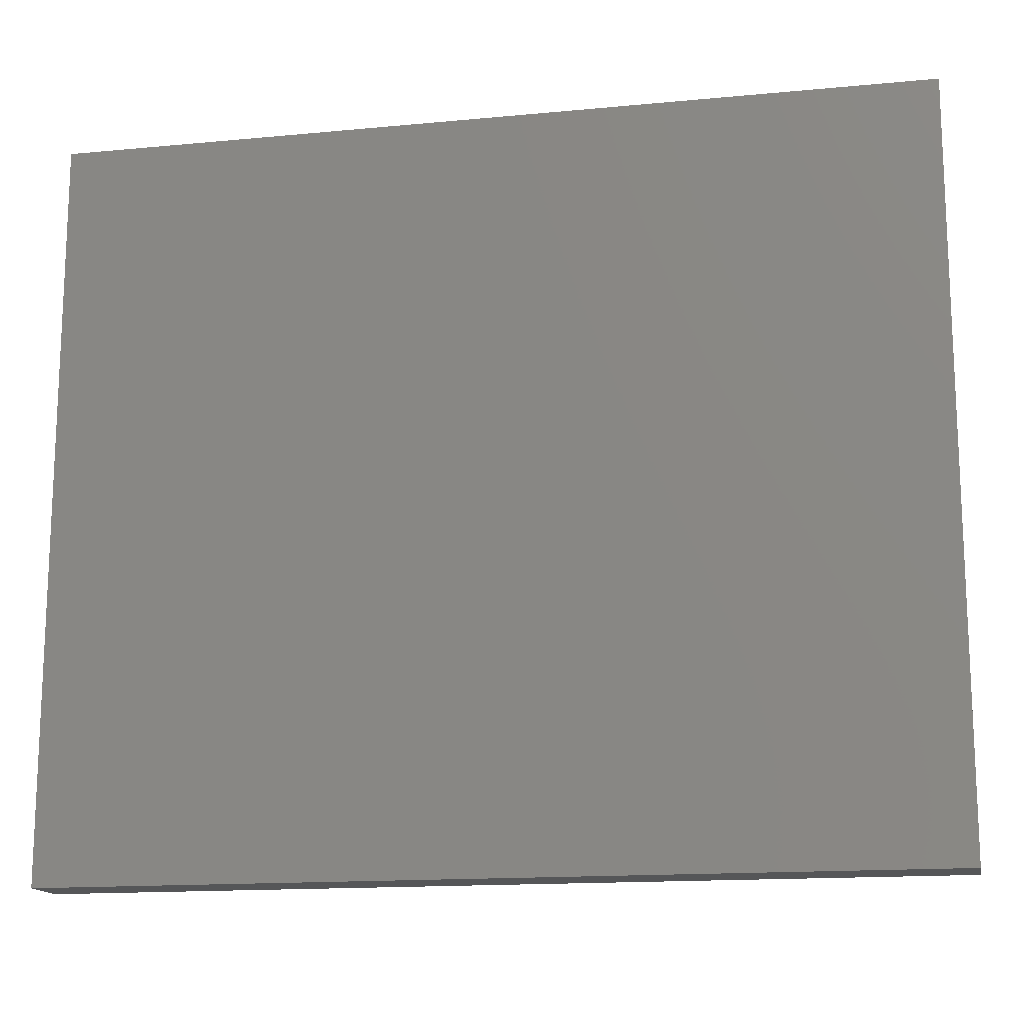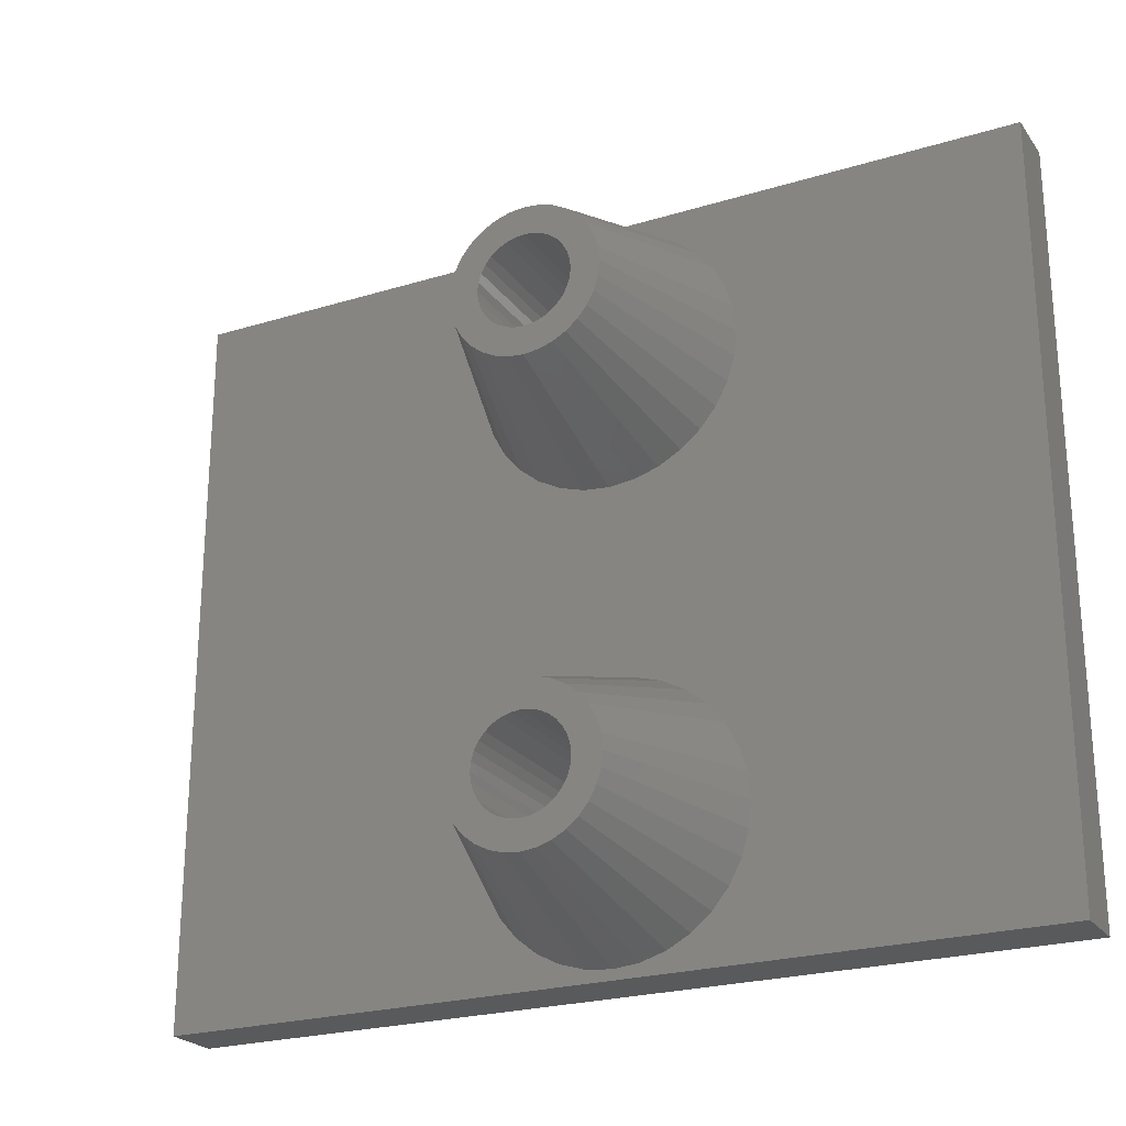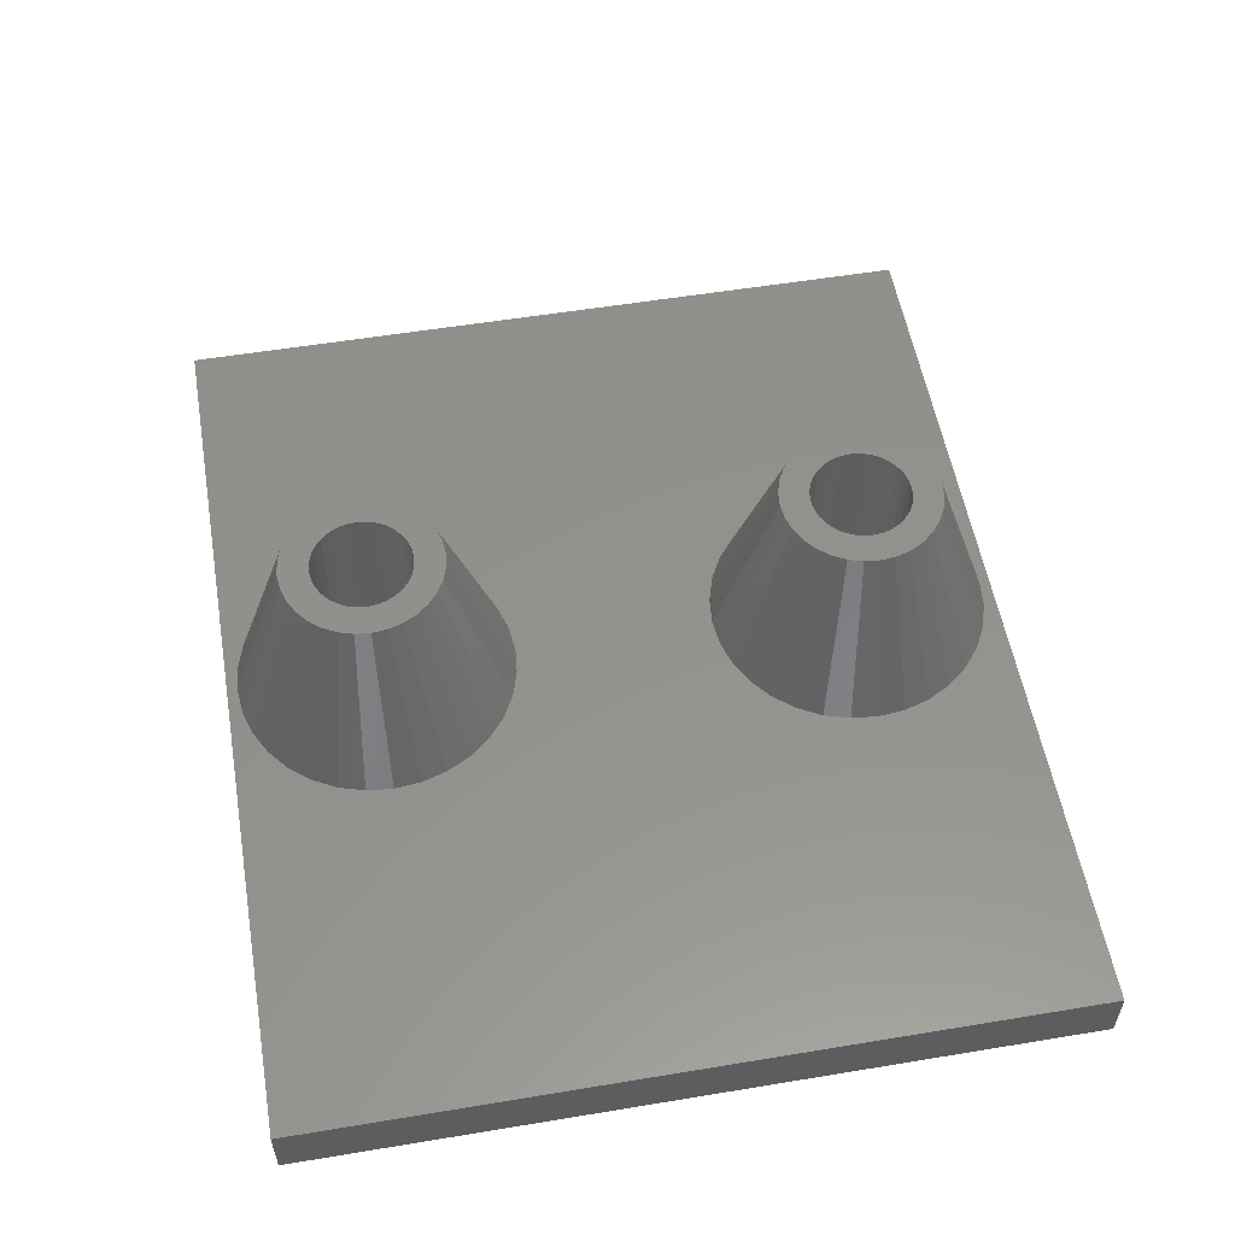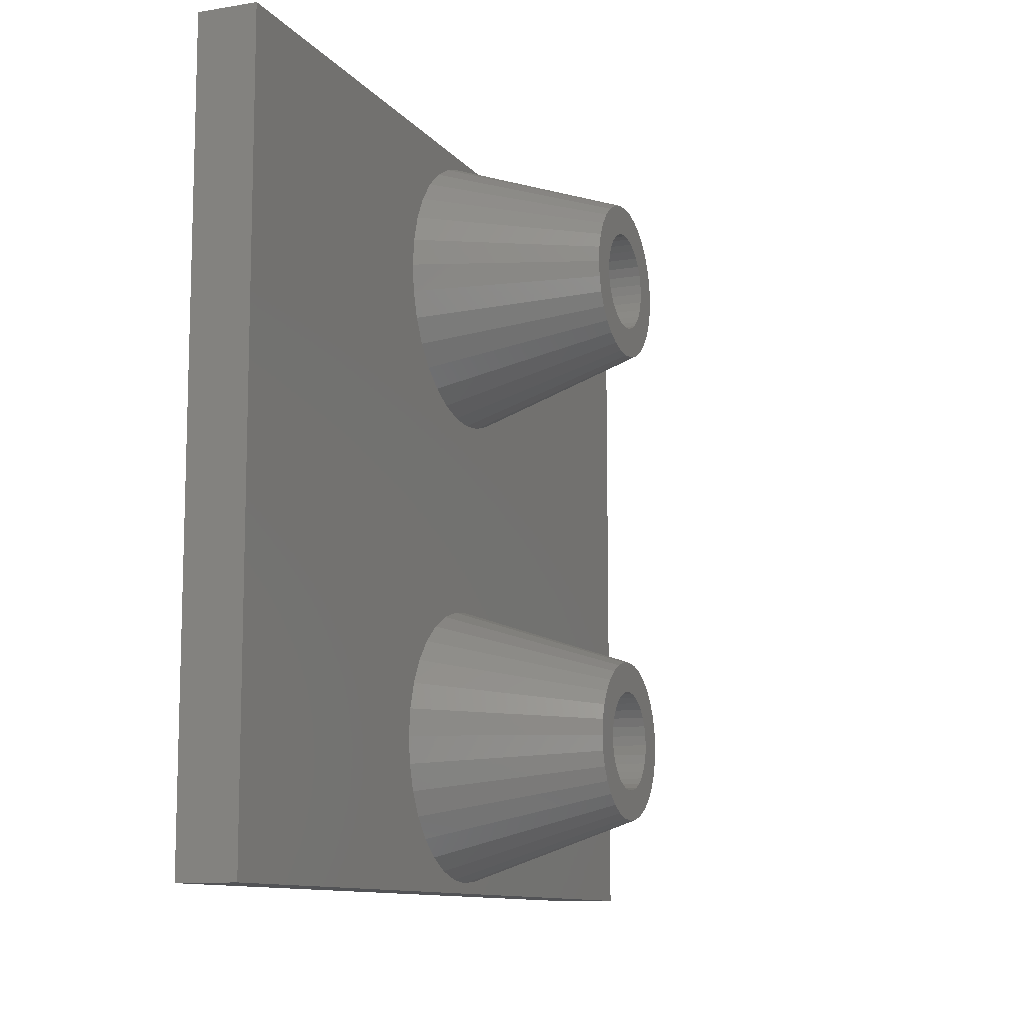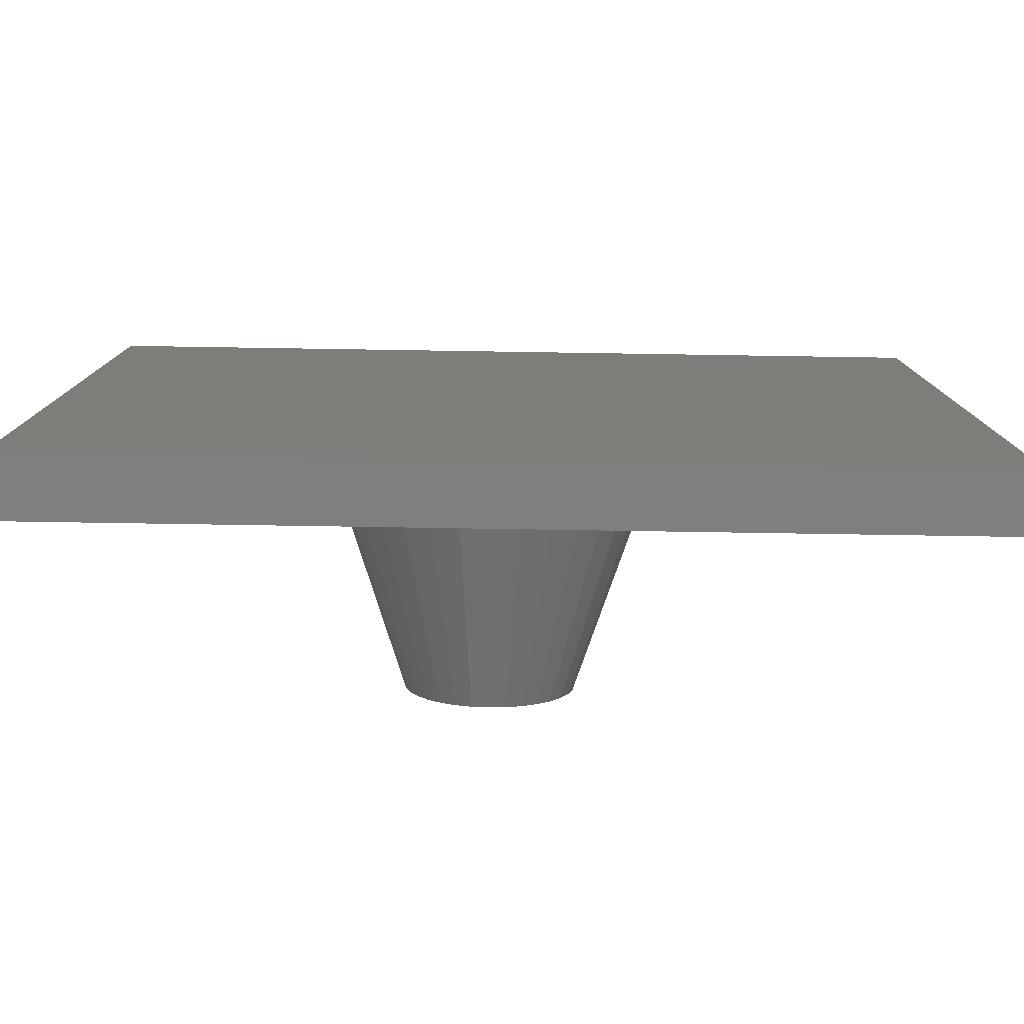
<metadata>
{"format":"stl","ext":"stl","renderer":"f3d","projection":"perspective","resolution":1024,"background":"white","views":[{"elev":-15.1,"azim":-168.5,"up":"+Y"},{"elev":-23.8,"azim":27.0,"up":"+Y"},{"elev":55.3,"azim":-99.9,"up":"+Z"},{"elev":-10.7,"azim":-67.7,"up":"+Y"},{"elev":-79.1,"azim":179.1,"up":"+Y"}]}
</metadata>
<code>
# stl→obj: 264 verts, 524 faces
v 18.46 3.907 0
v 16.55 3 6
v 18.55 3 0
v 11.25 3 6
v 9.25 3 0
v 9.339 2.093 0
v 18.46 2.093 0
v 16.35 1.986 6
v 18.2 1.221 0
v 13.9 0.35 6
v 12.99 -1.561 0
v 13.9 -1.65 0
v 13.9 5.65 6
v 12.99 7.561 0
v 13.38 5.599 6
v 17.77 5.583 0
v 16.1 4.472 6
v 18.2 4.779 0
v 9.604 4.779 0
v 9.339 3.907 0
v 11.45 4.014 6
v 15.52 19.32 0
v 15.52 18.68 0
v 15.55 19 0
v 15.42 19.63 0
v 15.42 18.37 0
v 15.27 19.92 0
v 15.27 18.08 0
v 15.07 20.17 0
v 15.07 17.83 0
v 14.82 20.37 0
v 14.82 17.63 0
v 14.53 20.52 0
v 14.53 17.48 0
v 14.22 20.62 0
v 14.22 17.38 0
v 13.9 20.65 0
v 13.9 17.35 0
v 13.58 20.62 0
v 13.58 17.38 0
v 13.27 20.52 0
v 13.27 17.48 0
v 12.98 20.37 0
v 12.98 17.63 0
v 12.73 20.17 0
v 12.73 17.83 0
v 12.53 19.92 0
v 12.53 18.08 0
v 12.38 19.63 0
v 12.38 18.37 0
v 12.28 19.32 0
v 12.28 18.68 0
v 12.25 19 0
v 15.52 3.322 0
v 15.52 2.678 0
v 15.55 3 0
v 15.42 3.631 0
v 15.42 2.369 0
v 15.27 3.917 0
v 15.27 2.083 0
v 15.07 4.167 0
v 15.07 1.833 0
v 14.82 4.372 0
v 14.82 1.628 0
v 14.53 4.524 0
v 14.53 1.476 0
v 14.22 4.618 0
v 14.22 1.382 0
v 13.9 4.65 0
v 13.9 1.35 0
v 13.58 4.618 0
v 13.58 1.382 0
v 13.27 4.524 0
v 13.27 1.476 0
v 12.98 4.372 0
v 12.98 1.628 0
v 12.73 4.167 0
v 12.73 1.833 0
v 12.53 3.917 0
v 12.53 2.083 0
v 12.38 3.631 0
v 12.38 2.369 0
v 12.28 3.322 0
v 12.28 2.678 0
v 12.25 3 0
v 28.5 24 0
v 18.2 17.22 0
v 28.5 -2 0
v 17.77 16.42 0
v 17.19 15.71 0
v 17.19 6.288 0
v 16.48 15.13 0
v 16.48 6.866 0
v 15.68 14.7 0
v 15.68 7.296 0
v 14.81 14.44 0
v 14.81 7.561 0
v 13.9 14.35 0
v 13.9 7.65 0
v 12.99 14.44 0
v 12.12 14.7 0
v 12.12 7.296 0
v 11.32 15.13 0
v 11.32 6.866 0
v 10.61 15.71 0
v 10.61 6.288 0
v 10.03 16.42 0
v 10.03 5.583 0
v 9.604 17.22 0
v -2 24 0
v 9.339 18.09 0
v 9.25 19 0
v -2 -2 0
v 18.46 18.09 0
v 18.55 19 0
v 18.46 19.91 0
v 18.2 20.78 0
v 17.77 21.58 0
v 17.19 22.29 0
v 16.48 22.87 0
v 15.68 23.3 0
v 14.81 23.56 0
v 13.9 23.65 0
v 9.339 19.91 0
v 9.604 20.78 0
v 10.03 21.58 0
v 10.61 22.29 0
v 11.32 22.87 0
v 12.12 23.3 0
v 12.99 23.56 0
v 17.77 0.4166 0
v 17.19 -0.288 0
v 16.48 -0.8663 0
v 15.68 -1.296 0
v 14.81 -1.561 0
v 12.12 -1.296 0
v 11.32 -0.8663 0
v 10.61 -0.288 0
v 10.03 0.4166 0
v 9.604 1.221 0
v 15.77 4.874 6
v 15.37 0.7966 6
v 16.5 2.483 6
v 14.42 5.599 6
v 14.91 5.448 6
v 12.89 5.448 6
v 12.03 4.874 6
v 15.55 3 6
v 16.5 3.517 6
v 15.52 3.322 6
v 16.35 4.014 6
v 15.42 3.631 6
v 15.52 2.678 6
v 15.27 3.917 6
v 15.42 2.369 6
v 15.07 4.167 6
v 15.37 5.203 6
v 14.82 4.372 6
v 14.53 4.524 6
v 14.22 4.618 6
v 13.9 4.65 6
v 13.58 4.618 6
v 13.27 4.524 6
v 12.98 4.372 6
v 12.43 5.203 6
v 12.73 4.167 6
v 12.53 3.917 6
v 11.7 4.472 6
v 12.38 3.631 6
v 16.1 1.528 6
v 15.27 2.083 6
v 15.77 1.126 6
v 15.07 1.833 6
v 14.82 1.628 6
v 14.91 0.5517 6
v 14.53 1.476 6
v 14.42 0.4009 6
v 14.22 1.382 6
v 13.9 1.35 6
v 13.58 1.382 6
v 13.38 0.4009 6
v 13.27 1.476 6
v 12.89 0.5517 6
v 12.98 1.628 6
v 12.43 0.7966 6
v 12.73 1.833 6
v 12.03 1.126 6
v 12.53 2.083 6
v 11.7 1.528 6
v 12.38 2.369 6
v 11.45 1.986 6
v 12.28 2.678 6
v 11.3 2.483 6
v 12.25 3 6
v 12.28 3.322 6
v 11.3 3.517 6
v 16.55 19 6
v 11.25 19 6
v 16.35 17.99 6
v 13.9 16.35 6
v 13.9 21.65 6
v 13.38 21.6 6
v 16.1 20.47 6
v 11.45 20.01 6
v 15.77 20.87 6
v 15.37 16.8 6
v 16.5 18.48 6
v 14.42 21.6 6
v 14.91 21.45 6
v 12.89 21.45 6
v 12.03 20.87 6
v 15.55 19 6
v 16.5 19.52 6
v 15.52 19.32 6
v 16.35 20.01 6
v 15.42 19.63 6
v 15.52 18.68 6
v 15.27 19.92 6
v 15.42 18.37 6
v 15.07 20.17 6
v 15.37 21.2 6
v 14.82 20.37 6
v 14.53 20.52 6
v 14.22 20.62 6
v 13.9 20.65 6
v 13.58 20.62 6
v 13.27 20.52 6
v 12.98 20.37 6
v 12.43 21.2 6
v 12.73 20.17 6
v 12.53 19.92 6
v 11.7 20.47 6
v 12.38 19.63 6
v 16.1 17.53 6
v 15.27 18.08 6
v 15.77 17.13 6
v 15.07 17.83 6
v 14.82 17.63 6
v 14.91 16.55 6
v 14.53 17.48 6
v 14.42 16.4 6
v 14.22 17.38 6
v 13.9 17.35 6
v 13.58 17.38 6
v 13.38 16.4 6
v 13.27 17.48 6
v 12.89 16.55 6
v 12.98 17.63 6
v 12.43 16.8 6
v 12.73 17.83 6
v 12.03 17.13 6
v 12.53 18.08 6
v 11.7 17.53 6
v 12.38 18.37 6
v 11.45 17.99 6
v 12.28 18.68 6
v 11.3 18.48 6
v 12.25 19 6
v 12.28 19.32 6
v 11.3 19.52 6
v -2 -2 -2
v -2 24 -2
v 28.5 24 -2
v 28.5 -2 -2
f 1 2 3
f 4 5 6
f 7 8 9
f 10 11 12
f 13 14 15
f 16 17 18
f 19 20 21
f 22 23 24
f 25 23 22
f 25 26 23
f 27 26 25
f 27 28 26
f 29 28 27
f 29 30 28
f 31 30 29
f 31 32 30
f 33 32 31
f 33 34 32
f 35 34 33
f 35 36 34
f 37 36 35
f 37 38 36
f 39 38 37
f 39 40 38
f 41 40 39
f 41 42 40
f 43 42 41
f 43 44 42
f 45 44 43
f 45 46 44
f 47 46 45
f 47 48 46
f 49 48 47
f 49 50 48
f 51 50 49
f 51 52 50
f 52 51 53
f 54 55 56
f 57 55 54
f 57 58 55
f 59 58 57
f 59 60 58
f 61 60 59
f 61 62 60
f 63 62 61
f 63 64 62
f 65 64 63
f 65 66 64
f 67 66 65
f 67 68 66
f 69 68 67
f 69 70 68
f 71 70 69
f 71 72 70
f 73 72 71
f 73 74 72
f 75 74 73
f 75 76 74
f 77 76 75
f 77 78 76
f 79 78 77
f 79 80 78
f 81 80 79
f 81 82 80
f 83 82 81
f 83 84 82
f 84 83 85
f 86 87 88
f 88 1 3
f 18 88 87
f 88 18 1
f 89 18 87
f 89 16 18
f 90 16 89
f 90 91 16
f 92 91 90
f 92 93 91
f 94 93 92
f 94 95 93
f 96 95 94
f 96 97 95
f 98 97 96
f 98 99 97
f 100 99 98
f 100 14 99
f 101 14 100
f 101 102 14
f 103 102 101
f 103 104 102
f 105 104 103
f 105 106 104
f 107 106 105
f 107 108 106
f 109 108 107
f 109 19 108
f 110 109 111
f 109 110 19
f 110 111 112
f 113 19 110
f 114 86 115
f 86 116 115
f 86 117 116
f 86 118 117
f 86 119 118
f 86 120 119
f 86 121 120
f 86 122 121
f 86 123 122
f 19 113 20
f 124 110 112
f 125 110 124
f 126 110 125
f 127 110 126
f 128 110 127
f 129 110 128
f 130 110 129
f 123 110 130
f 110 123 86
f 87 86 114
f 7 88 3
f 9 88 7
f 131 88 9
f 132 88 131
f 133 88 132
f 134 88 133
f 135 88 134
f 12 88 135
f 20 113 5
f 5 113 6
f 12 113 88
f 11 113 12
f 136 113 11
f 137 113 136
f 138 113 137
f 139 113 138
f 140 113 139
f 6 113 140
f 16 141 17
f 133 142 134
f 3 2 7
f 2 143 7
f 97 13 144
f 95 97 145
f 93 141 91
f 14 146 15
f 99 13 97
f 99 14 13
f 106 108 147
f 20 5 4
f 148 2 149
f 150 149 151
f 2 148 143
f 152 151 17
f 153 143 148
f 154 17 141
f 143 153 8
f 155 8 153
f 149 150 148
f 151 152 150
f 156 141 157
f 17 154 152
f 141 156 154
f 158 157 145
f 157 158 156
f 145 159 158
f 144 159 145
f 144 160 159
f 13 160 144
f 13 161 160
f 13 162 161
f 15 162 13
f 15 163 162
f 146 163 15
f 163 146 164
f 165 164 146
f 164 165 166
f 147 166 165
f 166 147 167
f 168 167 147
f 167 168 169
f 21 169 168
f 8 155 170
f 171 170 155
f 170 171 172
f 173 172 171
f 172 173 142
f 174 142 173
f 142 174 175
f 176 175 174
f 176 177 175
f 178 177 176
f 179 177 178
f 179 10 177
f 180 10 179
f 180 181 10
f 182 181 180
f 183 182 184
f 182 183 181
f 185 184 186
f 187 186 188
f 184 185 183
f 189 188 190
f 191 190 192
f 193 192 194
f 169 21 195
f 186 187 185
f 196 195 21
f 188 189 187
f 195 196 194
f 190 191 189
f 4 194 196
f 192 193 191
f 194 4 193
f 189 139 187
f 168 19 21
f 181 11 10
f 18 151 1
f 18 17 151
f 91 141 16
f 95 145 157
f 142 175 134
f 9 170 131
f 175 135 134
f 132 172 133
f 14 102 146
f 104 106 147
f 102 104 165
f 165 104 147
f 97 144 145
f 187 139 138
f 4 6 193
f 191 140 189
f 21 20 196
f 196 20 4
f 147 108 168
f 108 19 168
f 187 138 137
f 1 149 2
f 1 151 149
f 93 157 141
f 95 157 93
f 8 170 9
f 170 172 131
f 131 172 132
f 185 136 183
f 181 183 11
f 183 136 11
f 10 12 135
f 146 102 165
f 191 6 140
f 193 6 191
f 143 8 7
f 172 142 133
f 187 137 185
f 185 137 136
f 177 10 135
f 175 177 135
f 189 140 139
f 57 154 59
f 154 57 152
f 59 156 61
f 156 59 154
f 67 159 160
f 159 67 65
f 75 163 164
f 163 75 73
f 169 79 167
f 79 169 81
f 77 164 166
f 164 77 75
f 55 148 56
f 148 55 153
f 66 178 176
f 178 66 68
f 54 152 57
f 152 54 150
f 63 156 158
f 156 63 61
f 71 161 162
f 161 71 69
f 65 158 159
f 158 65 63
f 194 83 195
f 83 194 85
f 167 77 166
f 77 167 79
f 73 162 163
f 162 73 71
f 56 150 54
f 150 56 148
f 58 153 55
f 153 58 155
f 76 186 184
f 186 76 78
f 188 82 190
f 82 188 80
f 62 174 173
f 174 62 64
f 69 160 161
f 160 69 67
f 195 81 169
f 81 195 83
f 60 155 58
f 155 60 171
f 68 179 178
f 179 68 70
f 186 80 188
f 80 186 78
f 64 176 174
f 176 64 66
f 72 182 180
f 182 72 74
f 70 180 179
f 180 70 72
f 190 84 192
f 84 190 82
f 192 85 194
f 85 192 84
f 62 171 60
f 171 62 173
f 74 184 182
f 184 74 76
f 116 197 115
f 198 112 111
f 114 199 87
f 200 100 98
f 201 130 202
f 118 203 117
f 125 124 204
f 118 205 203
f 92 206 94
f 115 197 114
f 197 207 114
f 122 201 208
f 121 122 209
f 120 205 119
f 130 210 202
f 123 201 122
f 123 130 201
f 127 126 211
f 124 112 198
f 212 197 213
f 214 213 215
f 197 212 207
f 216 215 203
f 217 207 212
f 218 203 205
f 207 217 199
f 219 199 217
f 213 214 212
f 215 216 214
f 220 205 221
f 203 218 216
f 205 220 218
f 222 221 209
f 221 222 220
f 209 223 222
f 208 223 209
f 208 224 223
f 201 224 208
f 201 225 224
f 201 226 225
f 202 226 201
f 202 227 226
f 210 227 202
f 227 210 228
f 229 228 210
f 228 229 230
f 211 230 229
f 230 211 231
f 232 231 211
f 231 232 233
f 204 233 232
f 199 219 234
f 235 234 219
f 234 235 236
f 237 236 235
f 236 237 206
f 238 206 237
f 206 238 239
f 240 239 238
f 240 241 239
f 242 241 240
f 243 241 242
f 243 200 241
f 244 200 243
f 244 245 200
f 246 245 244
f 247 246 248
f 246 247 245
f 249 248 250
f 251 250 252
f 248 249 247
f 253 252 254
f 255 254 256
f 257 256 258
f 233 204 259
f 250 251 249
f 260 259 204
f 252 253 251
f 259 260 258
f 254 255 253
f 198 258 260
f 256 257 255
f 258 198 257
f 253 107 251
f 232 125 204
f 245 100 200
f 117 215 116
f 117 203 215
f 119 205 118
f 121 209 221
f 206 239 94
f 87 234 89
f 239 96 94
f 90 236 92
f 130 129 210
f 128 127 211
f 129 128 229
f 229 128 211
f 122 208 209
f 251 107 105
f 198 111 257
f 255 109 253
f 204 124 260
f 260 124 198
f 211 126 232
f 126 125 232
f 251 105 103
f 116 213 197
f 116 215 213
f 120 221 205
f 121 221 120
f 199 234 87
f 234 236 89
f 89 236 90
f 249 101 247
f 245 247 100
f 247 101 100
f 200 98 96
f 210 129 229
f 255 111 109
f 257 111 255
f 207 199 114
f 236 206 92
f 251 103 249
f 249 103 101
f 241 200 96
f 239 241 96
f 253 109 107
f 25 218 27
f 218 25 216
f 27 220 29
f 220 27 218
f 35 223 224
f 223 35 33
f 43 227 228
f 227 43 41
f 233 47 231
f 47 233 49
f 45 228 230
f 228 45 43
f 23 212 24
f 212 23 217
f 34 242 240
f 242 34 36
f 22 216 25
f 216 22 214
f 31 220 222
f 220 31 29
f 39 225 226
f 225 39 37
f 33 222 223
f 222 33 31
f 258 51 259
f 51 258 53
f 231 45 230
f 45 231 47
f 41 226 227
f 226 41 39
f 24 214 22
f 214 24 212
f 26 217 23
f 217 26 219
f 44 250 248
f 250 44 46
f 252 50 254
f 50 252 48
f 30 238 237
f 238 30 32
f 37 224 225
f 224 37 35
f 259 49 233
f 49 259 51
f 28 219 26
f 219 28 235
f 36 243 242
f 243 36 38
f 250 48 252
f 48 250 46
f 32 240 238
f 240 32 34
f 40 246 244
f 246 40 42
f 38 244 243
f 244 38 40
f 254 52 256
f 52 254 50
f 256 53 258
f 53 256 52
f 30 235 28
f 235 30 237
f 42 248 246
f 248 42 44
f 261 110 262
f 110 261 113
f 88 263 86
f 263 88 264
f 263 110 86
f 110 263 262
f 261 263 264
f 263 261 262
f 261 88 113
f 88 261 264

</code>
